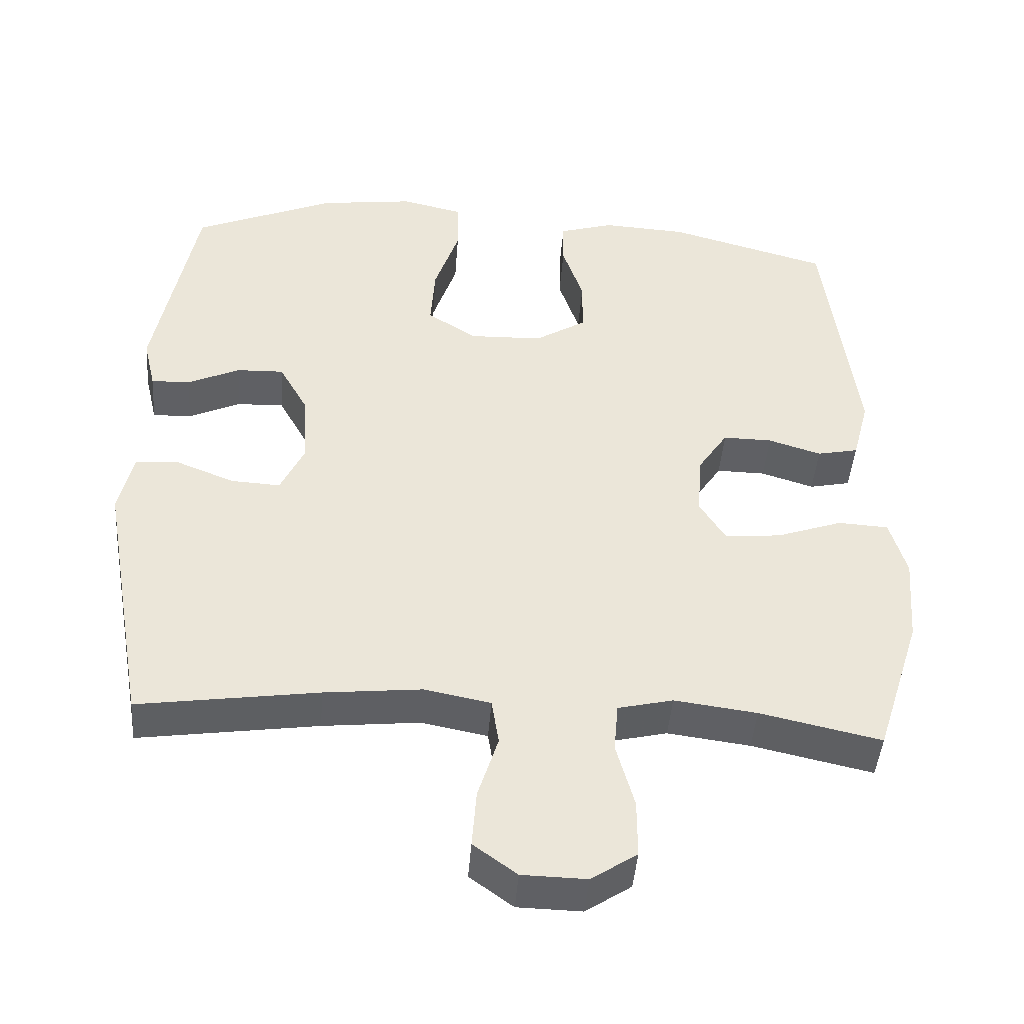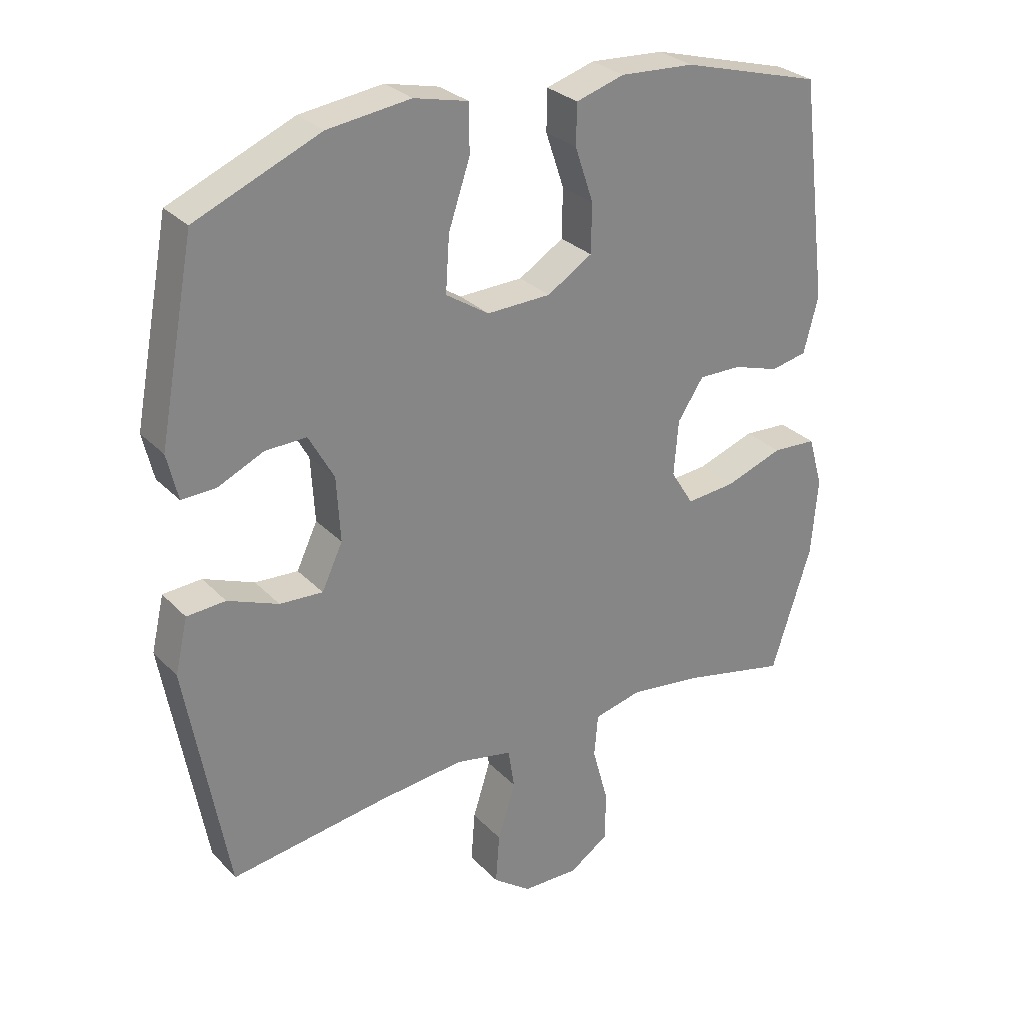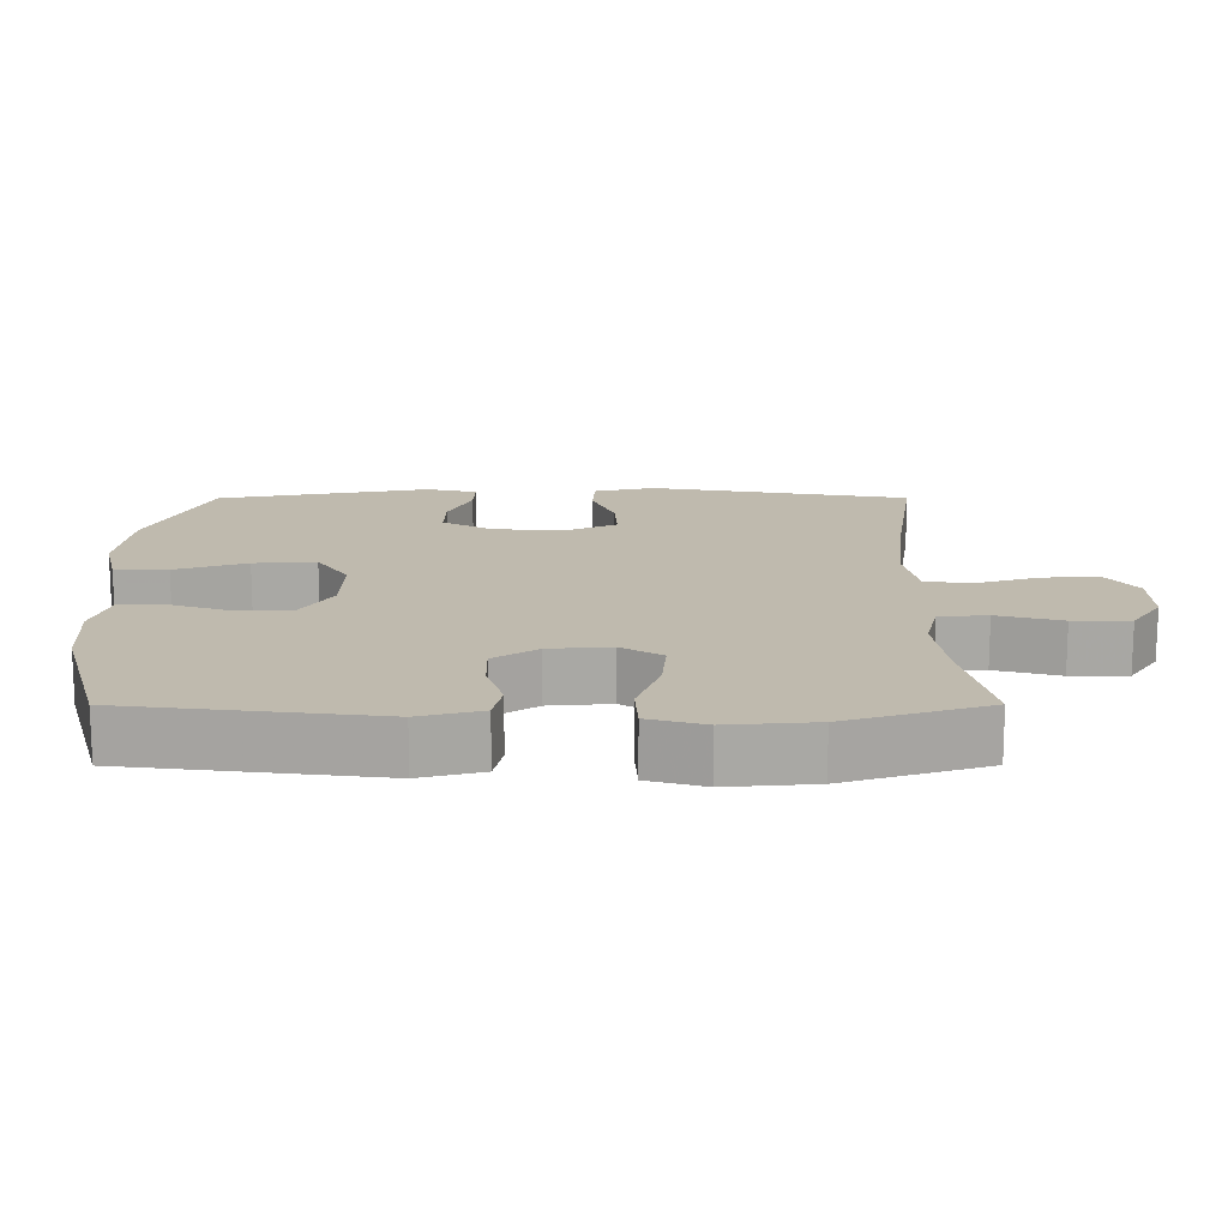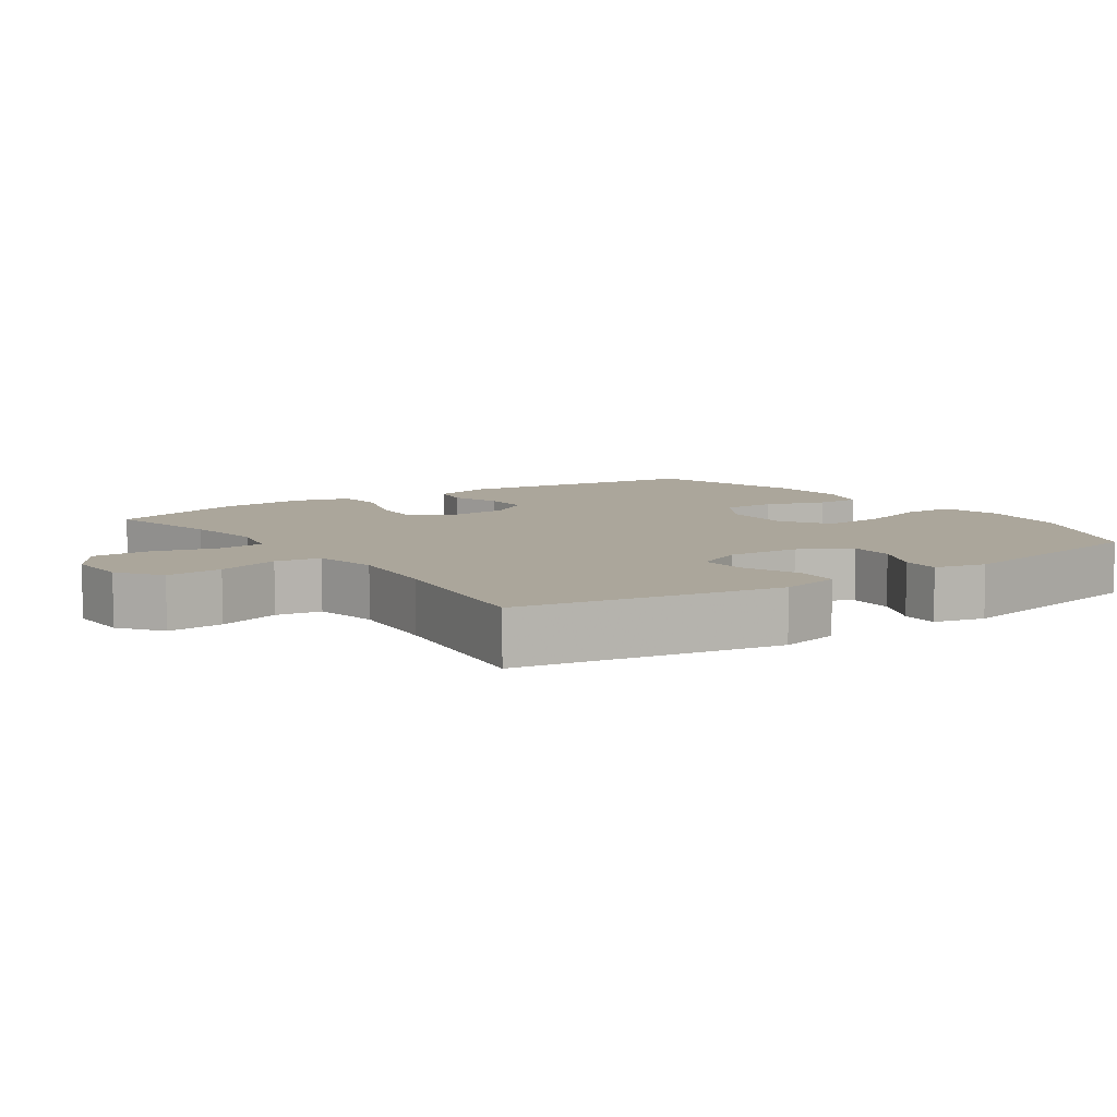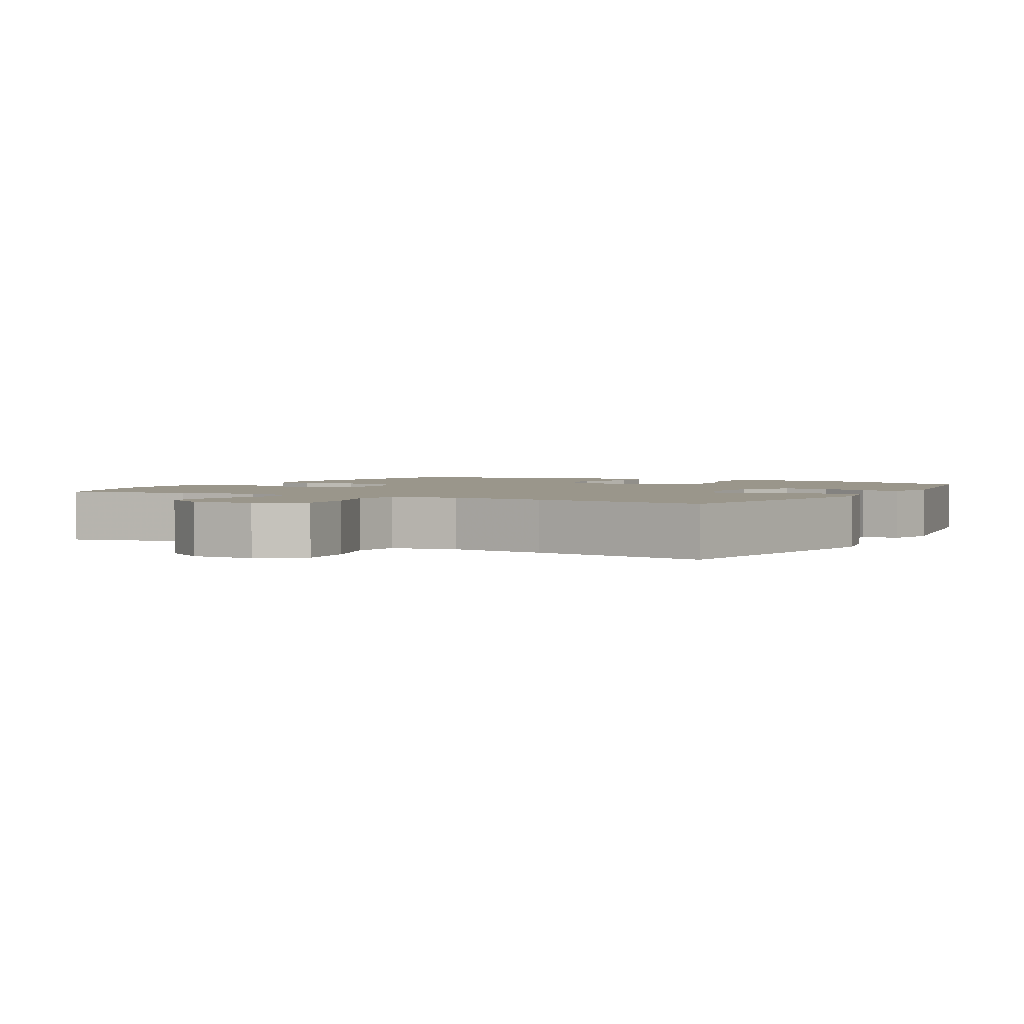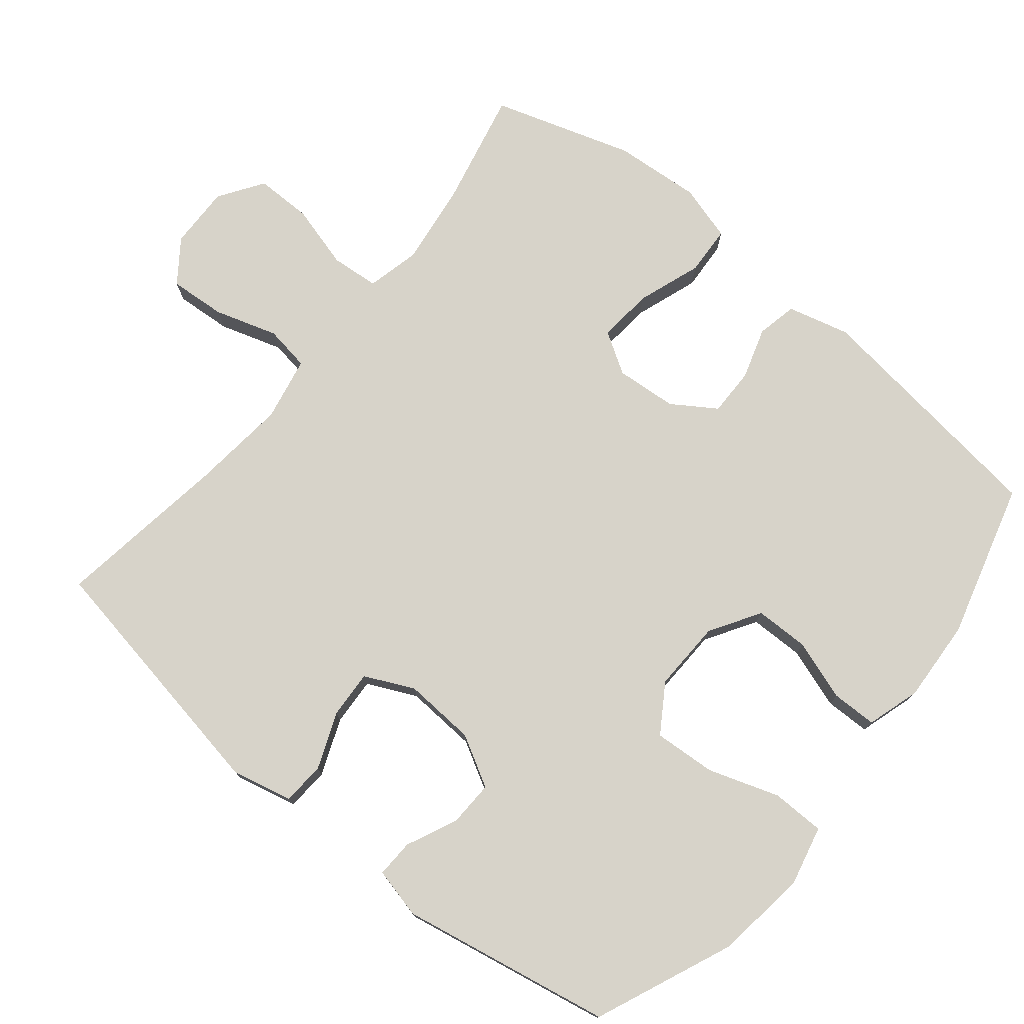
<metadata>
{"format":"obj","ext":"obj","renderer":"f3d","projection":"perspective","resolution":1024,"background":"white","views":[{"elev":-44.6,"azim":-4.3,"up":"+Z"},{"elev":28.8,"azim":-34.2,"up":"+Z"},{"elev":15.5,"azim":89.9,"up":"+Y"},{"elev":7.9,"azim":-124.7,"up":"+Y"},{"elev":2.3,"azim":-151.1,"up":"+Y"},{"elev":76.2,"azim":-50.7,"up":"+Y"}]}
</metadata>
<code>
v 0.5 0.07 -0.5
v 0.333 0.07 -0.463
v 0.219 0.07 -0.448
v 0.143 0.07 -0.466
v 0.137 0.07 -0.534
v 0.162 0.07 -0.625
v 0.162 0.07 -0.705
v 0.099 0.07 -0.747
v 0.01 0.07 -0.745
v -0.05 0.07 -0.701
v -0.044 0.07 -0.621
v -0.016 0.07 -0.532
v -0.026 0.07 -0.468
v -0.117 0.07 -0.45
v -0.252 0.07 -0.464
v -0.5 0.07 -0.5
v -0.565 0.07 -0.133
v -0.545 0.07 -0.047
v -0.484 0.07 -0.043
v -0.404 0.07 -0.075
v -0.336 0.07 -0.079
v -0.303 0.07 -0.009
v -0.309 0.07 0.093
v -0.349 0.07 0.165
v -0.414 0.07 0.163
v -0.486 0.07 0.13
v -0.54 0.07 0.128
v -0.557 0.07 0.2
v -0.5 0.07 0.5
v -0.304 0.07 0.583
v -0.173 0.07 0.6
v -0.088 0.07 0.58
v -0.087 0.07 0.505
v -0.121 0.07 0.404
v -0.127 0.07 0.316
v -0.059 0.07 0.272
v 0.042 0.07 0.275
v 0.113 0.07 0.319
v 0.114 0.07 0.396
v 0.085 0.07 0.482
v 0.086 0.07 0.546
v 0.162 0.07 0.569
v 0.279 0.07 0.562
v 0.5 0.07 0.5
v 0.544 0.07 0.149
v 0.521 0.07 0.061
v 0.464 0.07 0.049
v 0.391 0.07 0.072
v 0.323 0.07 0.073
v 0.282 0.07 0.011
v 0.275 0.07 -0.076
v 0.311 0.07 -0.134
v 0.389 0.07 -0.127
v 0.48 0.07 -0.095
v 0.55 0.07 -0.099
v 0.573 0.07 -0.179
v 0.563 0.07 -0.302
v 0.5 0 -0.5
v 0.333 0 -0.463
v 0.219 0 -0.448
v 0.143 0 -0.466
v 0.137 0 -0.534
v 0.162 0 -0.625
v 0.162 0 -0.705
v 0.099 0 -0.747
v 0.01 0 -0.745
v -0.05 0 -0.701
v -0.044 0 -0.621
v -0.016 0 -0.532
v -0.026 0 -0.468
v -0.117 0 -0.45
v -0.252 0 -0.464
v -0.5 0 -0.5
v -0.565 0 -0.133
v -0.545 0 -0.047
v -0.484 0 -0.043
v -0.404 0 -0.075
v -0.336 0 -0.079
v -0.303 0 -0.009
v -0.309 0 0.093
v -0.349 0 0.165
v -0.414 0 0.163
v -0.486 0 0.13
v -0.54 0 0.128
v -0.557 0 0.2
v -0.5 0 0.5
v -0.304 0 0.583
v -0.173 0 0.6
v -0.088 0 0.58
v -0.087 0 0.505
v -0.121 0 0.404
v -0.127 0 0.316
v -0.059 0 0.272
v 0.042 0 0.275
v 0.113 0 0.319
v 0.114 0 0.396
v 0.085 0 0.482
v 0.086 0 0.546
v 0.162 0 0.569
v 0.279 0 0.562
v 0.5 0 0.5
v 0.544 0 0.149
v 0.521 0 0.061
v 0.464 0 0.049
v 0.391 0 0.072
v 0.323 0 0.073
v 0.282 0 0.011
v 0.275 0 -0.076
v 0.311 0 -0.134
v 0.389 0 -0.127
v 0.48 0 -0.095
v 0.55 0 -0.099
v 0.573 0 -0.179
v 0.563 0 -0.302
f 56 57 1 2
f 53 54 55 56
f 52 53 56 2
f 51 52 2 3
f 50 51 3 4
f 45 46 47 48
f 45 48 49
f 44 45 49
f 43 44 49 50
f 39 40 41 42
f 38 39 42 43
f 31 32 33 34
f 31 34 35
f 30 31 35
f 29 30 35
f 28 29 35 36
f 25 26 27 28
f 24 25 28 36
f 17 18 19 20
f 15 16 17 20
f 14 15 20 21
f 13 14 21 22
f 9 10 11 12
f 7 8 9 12
f 5 6 7 12
f 4 5 12 13
f 38 43 50 4
f 23 24 36 37
f 13 22 23 37
f 4 13 37 38
f 59 58 114 113
f 113 112 111 110
f 59 113 110 109
f 60 59 109 108
f 61 60 108 107
f 105 104 103 102
f 106 105 102
f 106 102 101
f 107 106 101 100
f 99 98 97 96
f 100 99 96 95
f 91 90 89 88
f 92 91 88
f 92 88 87
f 92 87 86
f 93 92 86 85
f 85 84 83 82
f 93 85 82 81
f 77 76 75 74
f 77 74 73 72
f 78 77 72 71
f 79 78 71 70
f 69 68 67 66
f 69 66 65 64
f 69 64 63 62
f 70 69 62 61
f 61 107 100 95
f 94 93 81 80
f 94 80 79 70
f 95 94 70 61
f 1 58 59 2
f 2 59 60 3
f 3 60 61 4
f 4 61 62 5
f 5 62 63 6
f 6 63 64 7
f 7 64 65 8
f 8 65 66 9
f 9 66 67 10
f 10 67 68 11
f 11 68 69 12
f 12 69 70 13
f 13 70 71 14
f 14 71 72 15
f 15 72 73 16
f 16 73 74 17
f 17 74 75 18
f 18 75 76 19
f 19 76 77 20
f 20 77 78 21
f 21 78 79 22
f 22 79 80 23
f 23 80 81 24
f 24 81 82 25
f 25 82 83 26
f 26 83 84 27
f 27 84 85 28
f 28 85 86 29
f 29 86 87 30
f 30 87 88 31
f 31 88 89 32
f 32 89 90 33
f 33 90 91 34
f 34 91 92 35
f 35 92 93 36
f 36 93 94 37
f 37 94 95 38
f 38 95 96 39
f 39 96 97 40
f 40 97 98 41
f 41 98 99 42
f 42 99 100 43
f 43 100 101 44
f 44 101 102 45
f 45 102 103 46
f 46 103 104 47
f 47 104 105 48
f 48 105 106 49
f 49 106 107 50
f 50 107 108 51
f 51 108 109 52
f 52 109 110 53
f 53 110 111 54
f 54 111 112 55
f 55 112 113 56
f 56 113 114 57
f 57 114 58 1

</code>
